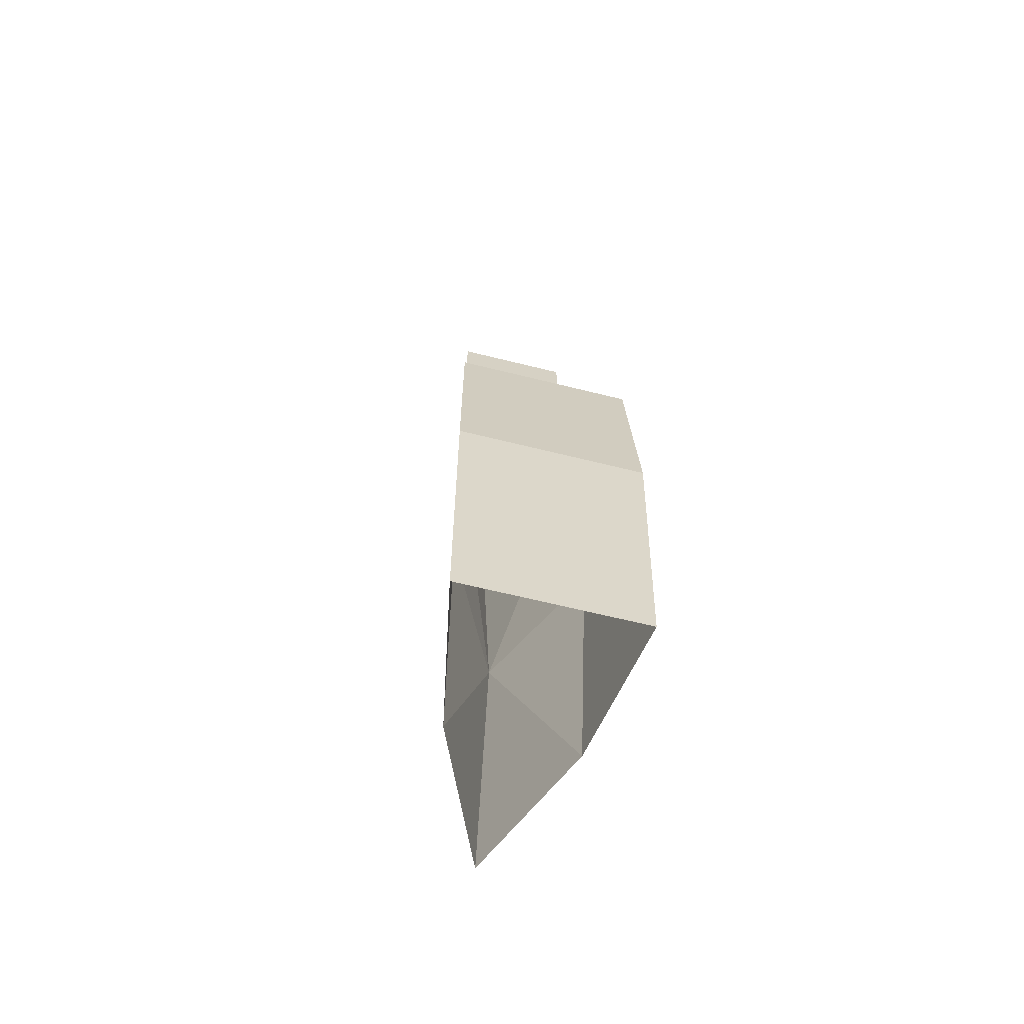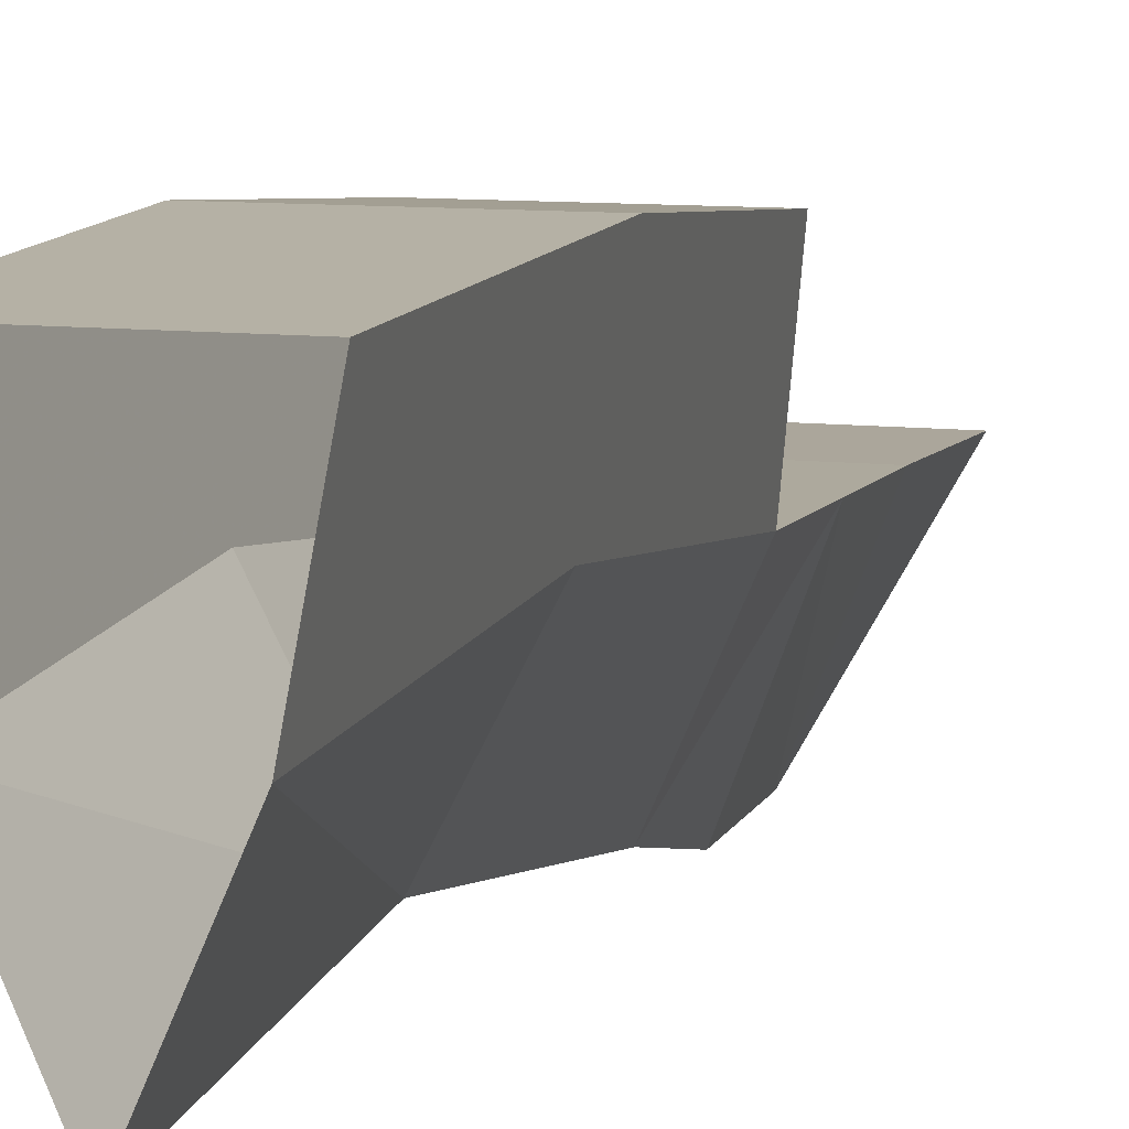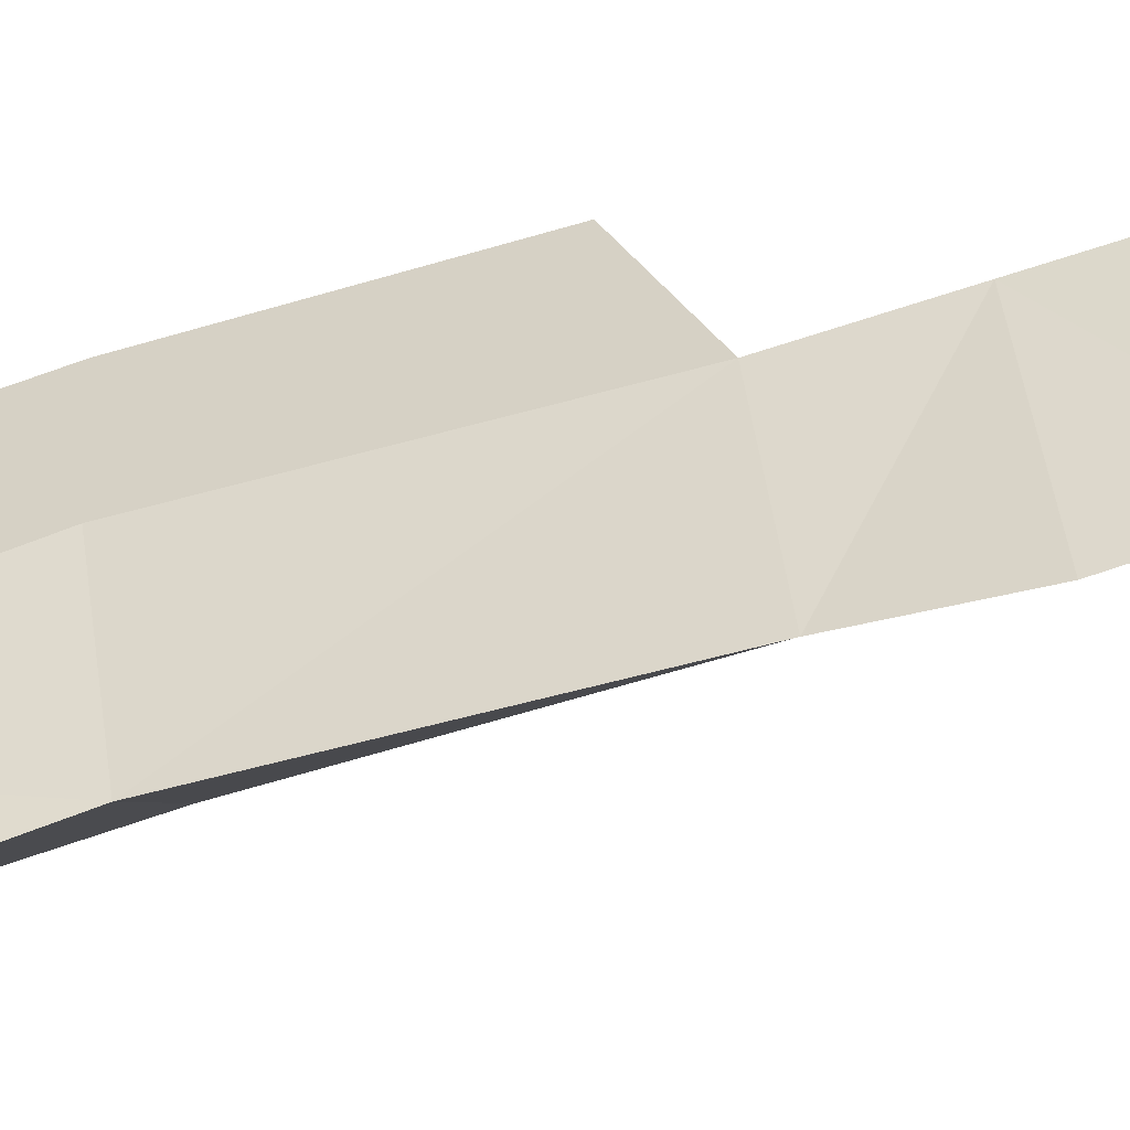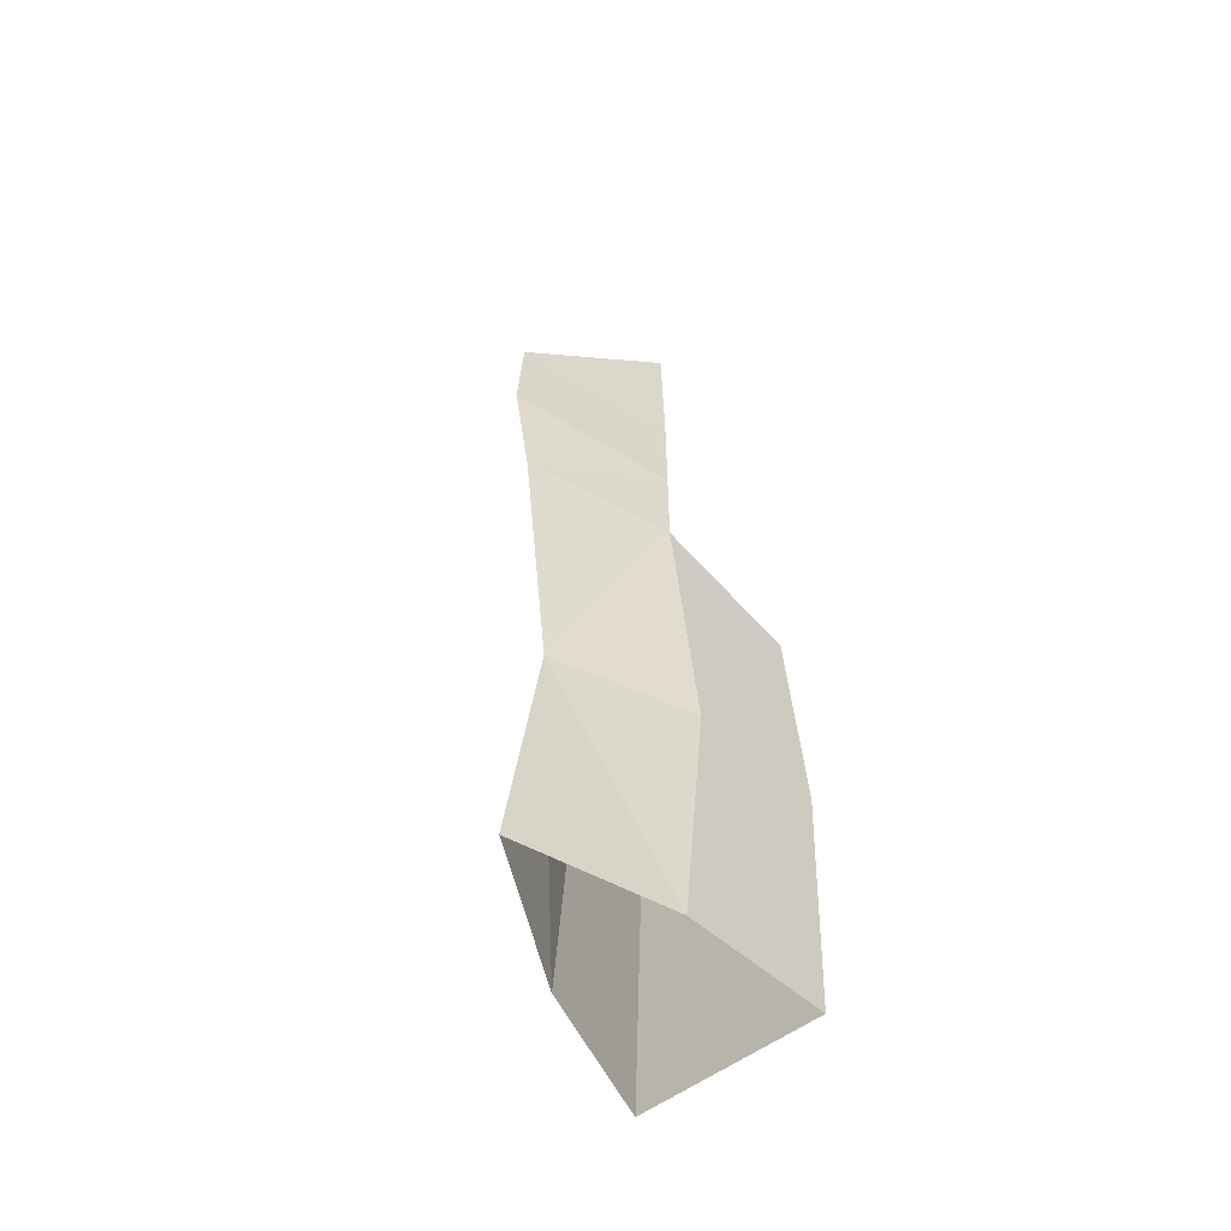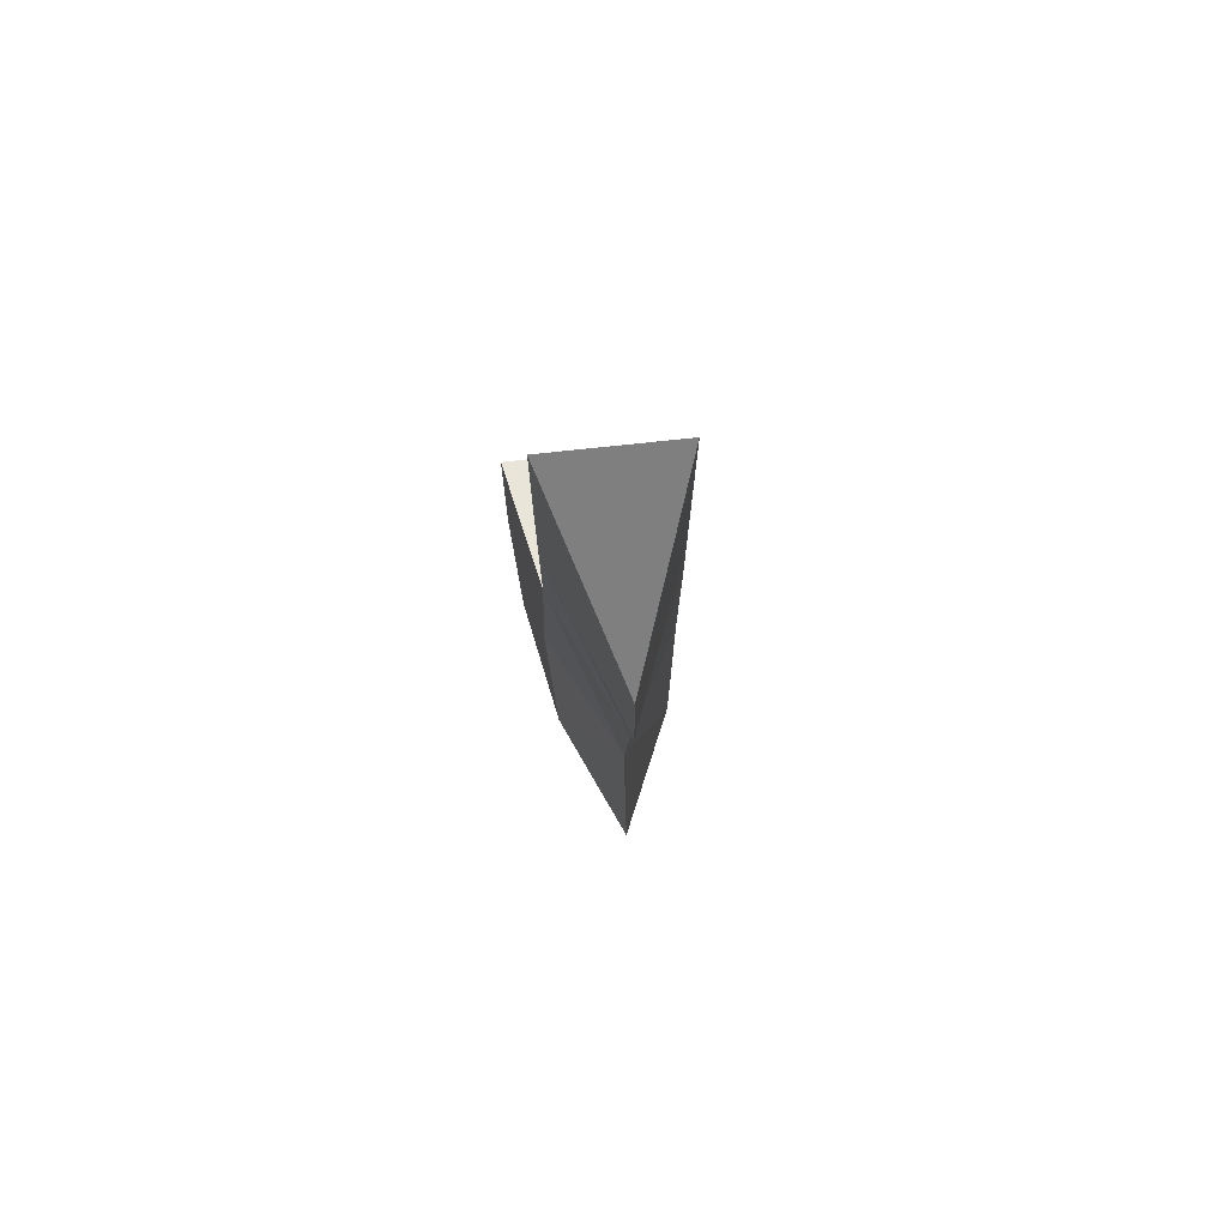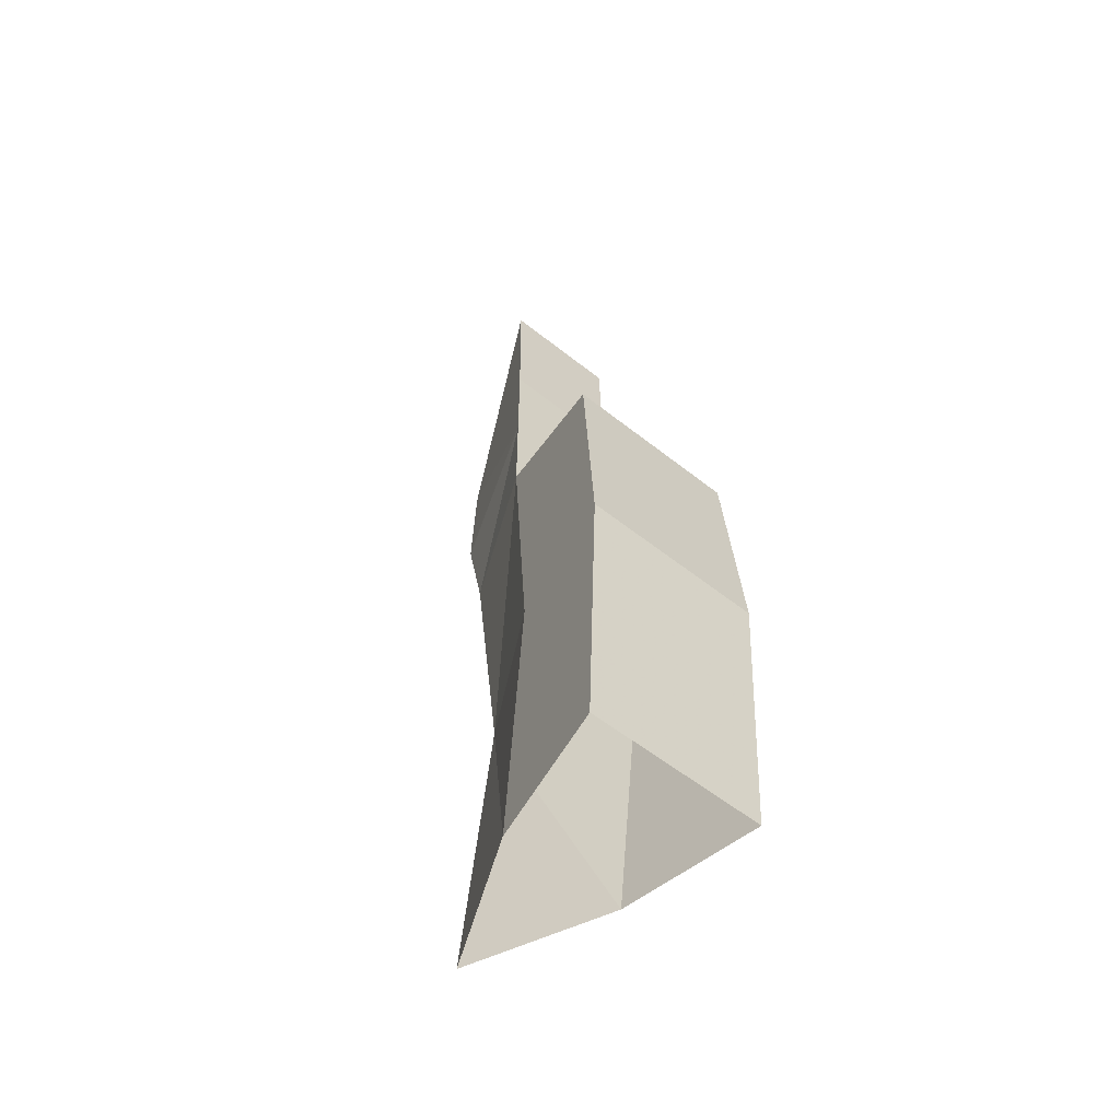
<metadata>
{"format":"obj","ext":"obj","renderer":"f3d","projection":"perspective","resolution":1024,"background":"white","views":[{"elev":-64.3,"azim":-14.1,"up":"+Y"},{"elev":8.9,"azim":18.7,"up":"+Z"},{"elev":-66.7,"azim":108.3,"up":"+Z"},{"elev":-58.0,"azim":-142.9,"up":"+Y"},{"elev":75.3,"azim":173.9,"up":"+Y"},{"elev":-56.7,"azim":-39.6,"up":"+Y"}]}
</metadata>
<code>
v -5.737 32.87 9.231
v 5.737 32.87 9.231
v 4 36.13 0.231
v -4 36.13 0.231
v -5.935 18.13 10.26
v -5.737 0.1343 9.231
v 5.737 0.1343 9.231
v 5.936 18.13 10.26
v 4.336 18.13 1.973
v 4 0.1343 0.231
v 0.0001 18.13 -6.311
v 0.0001 0.1343 -8.769
v -4 0.1343 0.231
v -4.336 18.13 1.973
v 0.0001 36.13 -8.769
v -4 42.97 0.231
v 0.0001 42.97 -10.26
v 4 42.97 0.231
v 0.0001 50.05 -9.887
v -4 50.05 0.231
v 4 50.05 0.231
v -3.964 60.13 0.0439
v 3.964 60.13 0.0439
f 1 2 3 4
f 5 6 7 8
f 1 5 8 2
f 9 8 7 10
f 2 8 9 3
f 11 12 13 14
f 4 15 11 14
f 11 9 10 12
f 3 9 11 15
f 14 13 6 5
f 1 4 14 5
f 16 17 15 4
f 16 4 3 18
f 18 3 15 17
f 19 17 16 20
f 16 18 21 20
f 18 17 19 21
f 22 23 19
f 20 22 19
f 21 23 22 20
f 19 23 21

</code>
